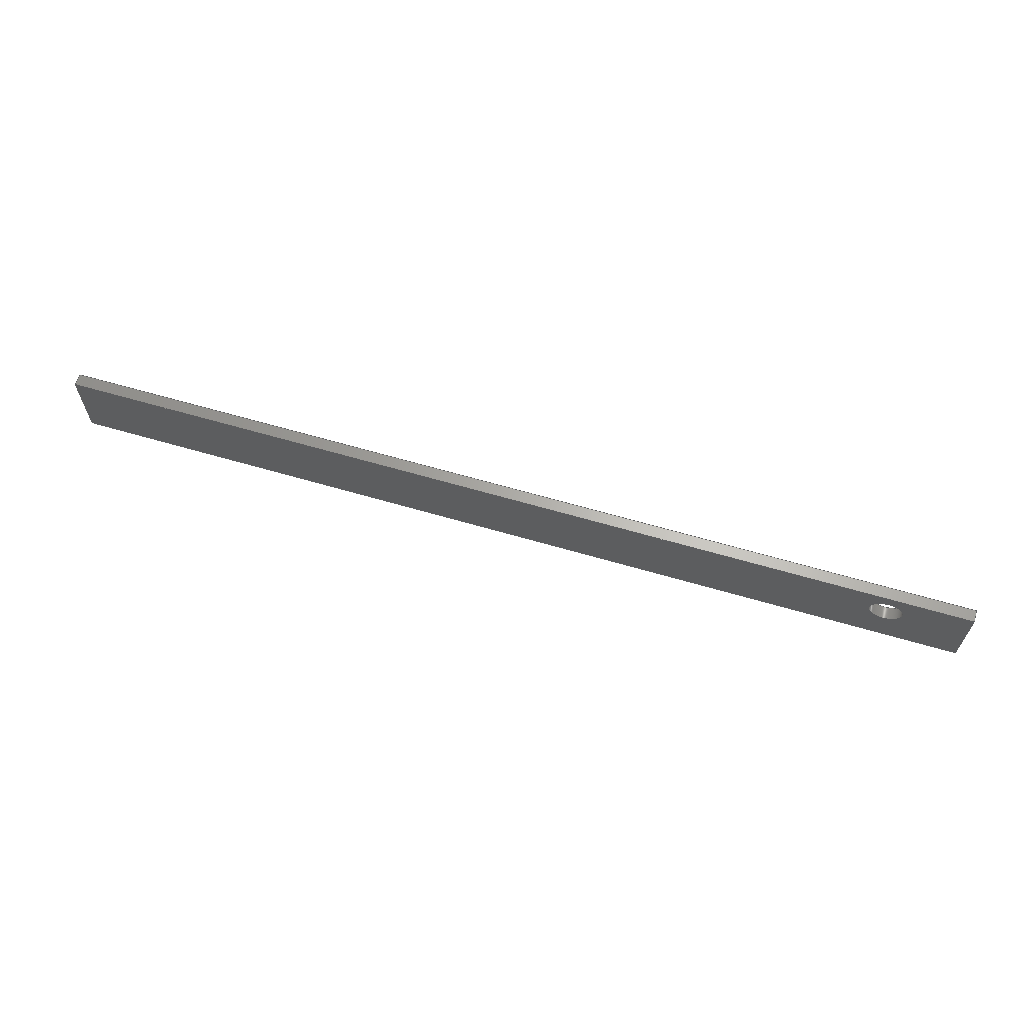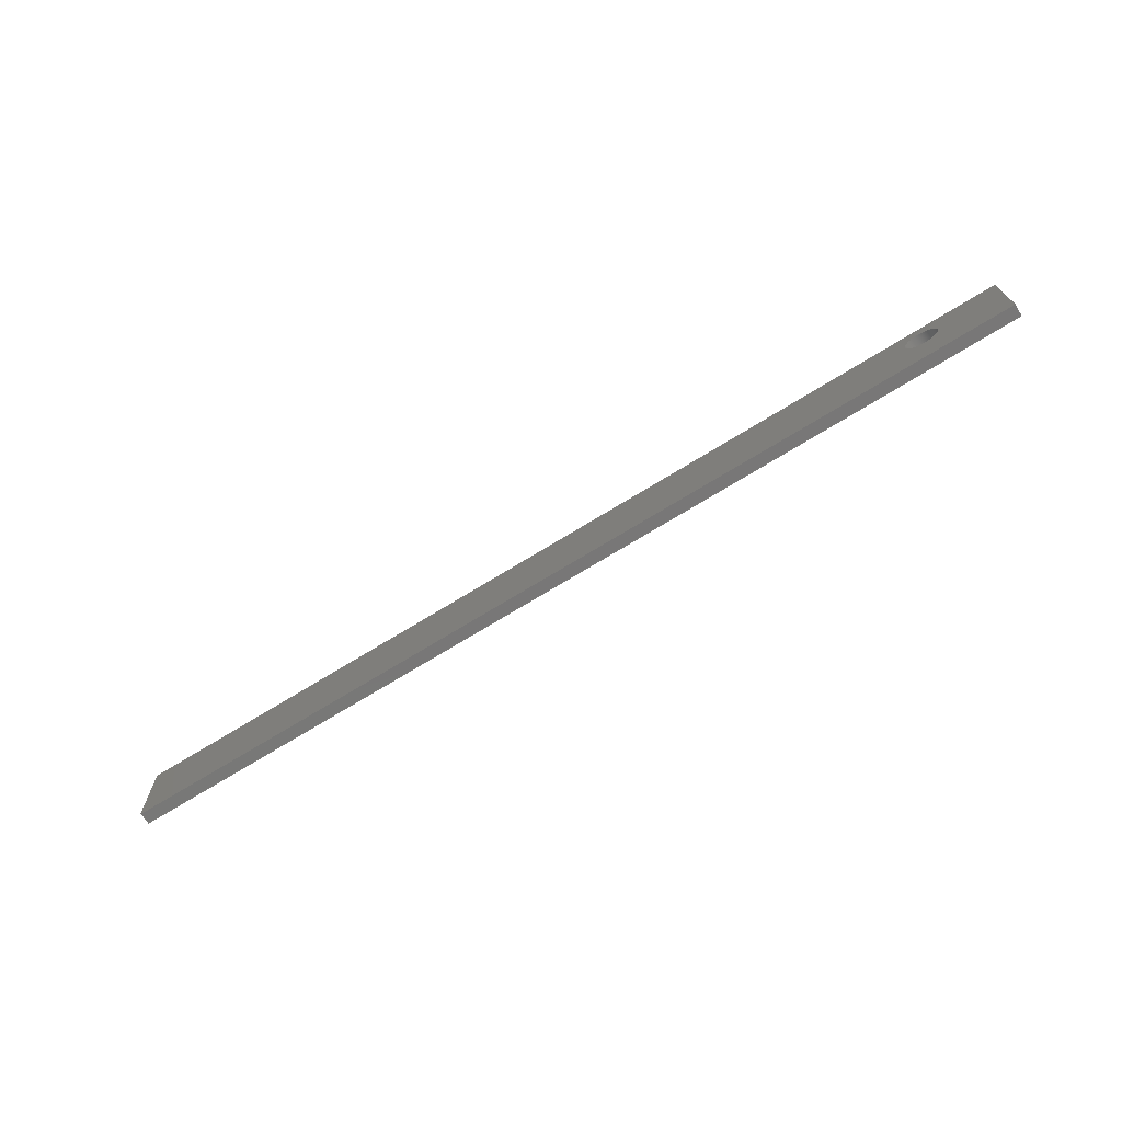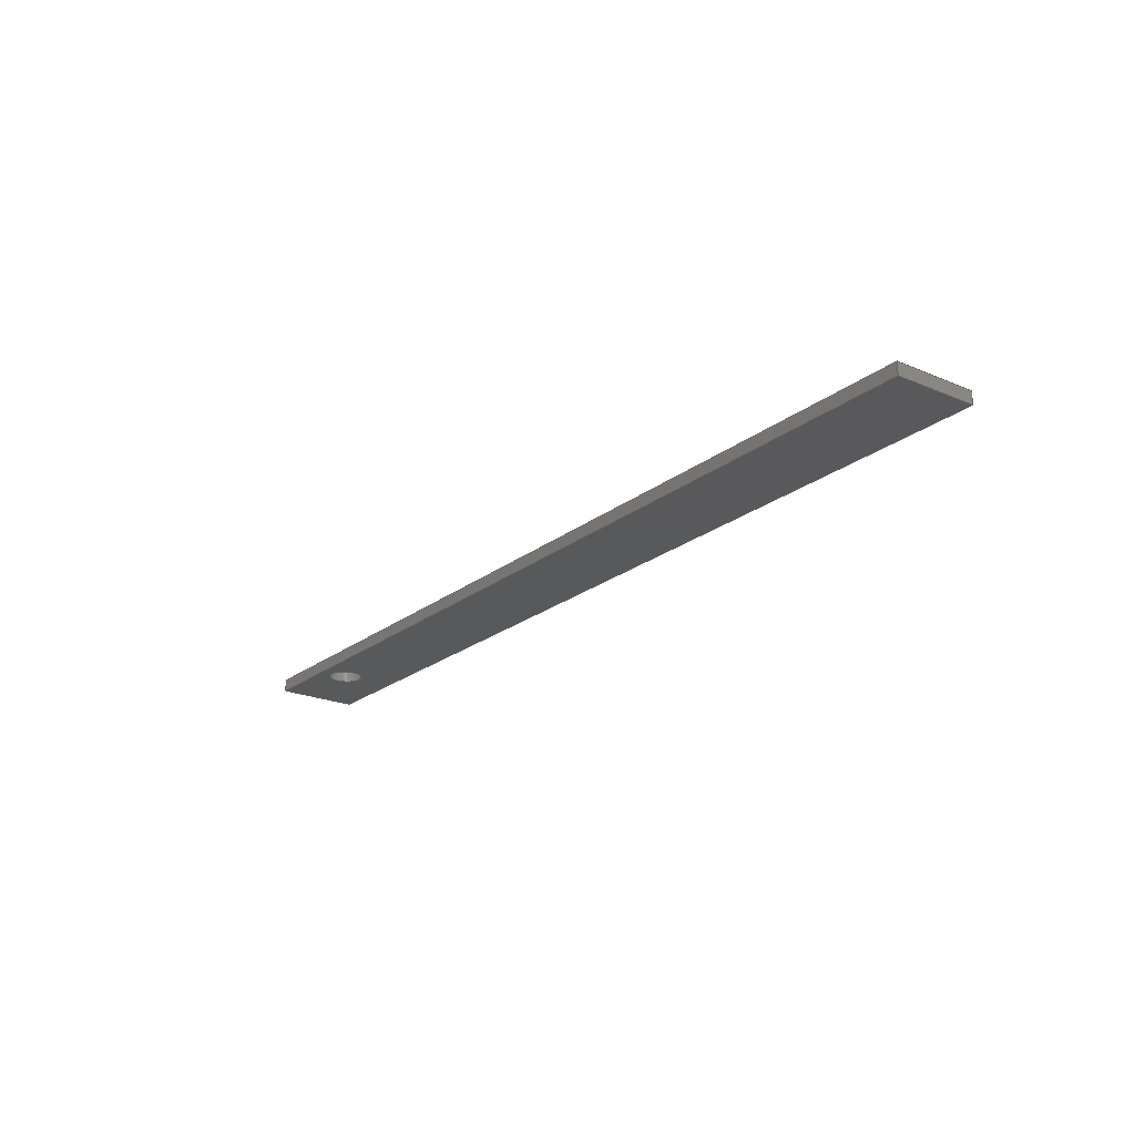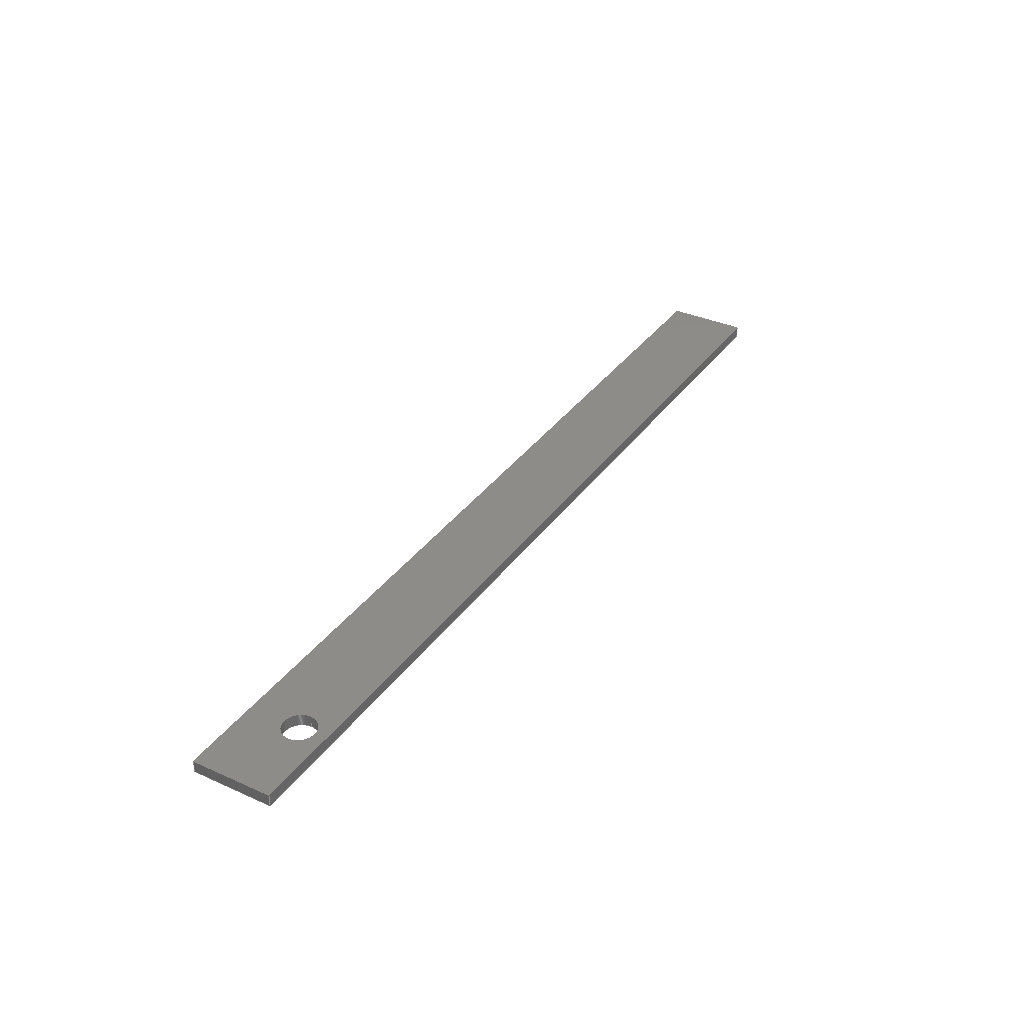
<metadata>
{"format":"step","ext":"step","renderer":"f3d","projection":"perspective","resolution":1024,"background":"white","views":[{"elev":64.2,"azim":16.4,"up":"+Y"},{"elev":-70.3,"azim":31.8,"up":"+Y"},{"elev":-21.9,"azim":-126.7,"up":"+Z"},{"elev":35.2,"azim":120.8,"up":"+Z"}]}
</metadata>
<code>
ISO-10303-21;
DATA;
#1=MECHANICAL_DESIGN_GEOMETRIC_PRESENTATION_REPRESENTATION('',(#4),#196);
#2=SHAPE_REPRESENTATION_RELATIONSHIP('SRR','None',#202,#3);
#3=ADVANCED_BREP_SHAPE_REPRESENTATION('',(#5),#195);
#4=STYLED_ITEM('',(#211),#5);
#5=MANIFOLD_SOLID_BREP('Body1',#118);
#6=LINE('',#170,#18);
#7=LINE('',#172,#19);
#8=LINE('',#174,#20);
#9=LINE('',#175,#21);
#10=LINE('',#178,#22);
#11=LINE('',#180,#23);
#12=LINE('',#181,#24);
#13=LINE('',#184,#25);
#14=LINE('',#186,#26);
#15=LINE('',#187,#27);
#16=LINE('',#189,#28);
#17=LINE('',#190,#29);
#18=VECTOR('',#139,10);
#19=VECTOR('',#140,10);
#20=VECTOR('',#141,10);
#21=VECTOR('',#142,10);
#22=VECTOR('',#145,10);
#23=VECTOR('',#146,10);
#24=VECTOR('',#147,10);
#25=VECTOR('',#150,10);
#26=VECTOR('',#151,10);
#27=VECTOR('',#152,10);
#28=VECTOR('',#155,10);
#29=VECTOR('',#156,10);
#30=PLANE('',#123);
#31=PLANE('',#124);
#32=PLANE('',#125);
#33=PLANE('',#126);
#34=PLANE('',#127);
#35=PLANE('',#128);
#36=FACE_BOUND('',#47,.T.);
#37=FACE_BOUND('',#53,.T.);
#38=FACE_BOUND('',#55,.T.);
#39=FACE_OUTER_BOUND('',#46,.T.);
#40=FACE_OUTER_BOUND('',#48,.T.);
#41=FACE_OUTER_BOUND('',#49,.T.);
#42=FACE_OUTER_BOUND('',#50,.T.);
#43=FACE_OUTER_BOUND('',#51,.T.);
#44=FACE_OUTER_BOUND('',#52,.T.);
#45=FACE_OUTER_BOUND('',#54,.T.);
#46=EDGE_LOOP('',(#82));
#47=EDGE_LOOP('',(#83));
#48=EDGE_LOOP('',(#84,#85,#86,#87));
#49=EDGE_LOOP('',(#88,#89,#90,#91));
#50=EDGE_LOOP('',(#92,#93,#94,#95));
#51=EDGE_LOOP('',(#96,#97,#98,#99));
#52=EDGE_LOOP('',(#100,#101,#102,#103));
#53=EDGE_LOOP('',(#104));
#54=EDGE_LOOP('',(#105,#106,#107,#108));
#55=EDGE_LOOP('',(#109));
#56=CIRCLE('',#121,2.1);
#57=CIRCLE('',#122,2.1);
#58=VERTEX_POINT('',#163);
#59=VERTEX_POINT('',#165);
#60=VERTEX_POINT('',#168);
#61=VERTEX_POINT('',#169);
#62=VERTEX_POINT('',#171);
#63=VERTEX_POINT('',#173);
#64=VERTEX_POINT('',#177);
#65=VERTEX_POINT('',#179);
#66=VERTEX_POINT('',#183);
#67=VERTEX_POINT('',#185);
#68=EDGE_CURVE('',#58,#58,#56,.T.);
#69=EDGE_CURVE('',#59,#59,#57,.T.);
#70=EDGE_CURVE('',#60,#61,#6,.T.);
#71=EDGE_CURVE('',#60,#62,#7,.T.);
#72=EDGE_CURVE('',#63,#62,#8,.T.);
#73=EDGE_CURVE('',#61,#63,#9,.T.);
#74=EDGE_CURVE('',#61,#64,#10,.T.);
#75=EDGE_CURVE('',#65,#63,#11,.T.);
#76=EDGE_CURVE('',#64,#65,#12,.T.);
#77=EDGE_CURVE('',#64,#66,#13,.T.);
#78=EDGE_CURVE('',#67,#65,#14,.T.);
#79=EDGE_CURVE('',#66,#67,#15,.T.);
#80=EDGE_CURVE('',#66,#60,#16,.T.);
#81=EDGE_CURVE('',#62,#67,#17,.T.);
#82=ORIENTED_EDGE('',*,*,#68,.F.);
#83=ORIENTED_EDGE('',*,*,#69,.T.);
#84=ORIENTED_EDGE('',*,*,#70,.F.);
#85=ORIENTED_EDGE('',*,*,#71,.T.);
#86=ORIENTED_EDGE('',*,*,#72,.F.);
#87=ORIENTED_EDGE('',*,*,#73,.F.);
#88=ORIENTED_EDGE('',*,*,#74,.F.);
#89=ORIENTED_EDGE('',*,*,#73,.T.);
#90=ORIENTED_EDGE('',*,*,#75,.F.);
#91=ORIENTED_EDGE('',*,*,#76,.F.);
#92=ORIENTED_EDGE('',*,*,#77,.F.);
#93=ORIENTED_EDGE('',*,*,#76,.T.);
#94=ORIENTED_EDGE('',*,*,#78,.F.);
#95=ORIENTED_EDGE('',*,*,#79,.F.);
#96=ORIENTED_EDGE('',*,*,#80,.F.);
#97=ORIENTED_EDGE('',*,*,#79,.T.);
#98=ORIENTED_EDGE('',*,*,#81,.F.);
#99=ORIENTED_EDGE('',*,*,#71,.F.);
#100=ORIENTED_EDGE('',*,*,#81,.T.);
#101=ORIENTED_EDGE('',*,*,#78,.T.);
#102=ORIENTED_EDGE('',*,*,#75,.T.);
#103=ORIENTED_EDGE('',*,*,#72,.T.);
#104=ORIENTED_EDGE('',*,*,#68,.T.);
#105=ORIENTED_EDGE('',*,*,#80,.T.);
#106=ORIENTED_EDGE('',*,*,#70,.T.);
#107=ORIENTED_EDGE('',*,*,#74,.T.);
#108=ORIENTED_EDGE('',*,*,#77,.T.);
#109=ORIENTED_EDGE('',*,*,#69,.F.);
#110=CYLINDRICAL_SURFACE('',#120,2.1);
#111=ADVANCED_FACE('',(#39,#36),#110,.F.);
#112=ADVANCED_FACE('',(#40),#30,.T.);
#113=ADVANCED_FACE('',(#41),#31,.T.);
#114=ADVANCED_FACE('',(#42),#32,.T.);
#115=ADVANCED_FACE('',(#43),#33,.T.);
#116=ADVANCED_FACE('',(#44,#37),#34,.T.);
#117=ADVANCED_FACE('',(#45,#38),#35,.F.);
#118=CLOSED_SHELL('',(#111,#112,#113,#114,#115,#116,#117));
#119=AXIS2_PLACEMENT_3D('placement',#161,#129,#130);
#120=AXIS2_PLACEMENT_3D('',#162,#131,#132);
#121=AXIS2_PLACEMENT_3D('',#164,#133,#134);
#122=AXIS2_PLACEMENT_3D('',#166,#135,#136);
#123=AXIS2_PLACEMENT_3D('',#167,#137,#138);
#124=AXIS2_PLACEMENT_3D('',#176,#143,#144);
#125=AXIS2_PLACEMENT_3D('',#182,#148,#149);
#126=AXIS2_PLACEMENT_3D('',#188,#153,#154);
#127=AXIS2_PLACEMENT_3D('',#191,#157,#158);
#128=AXIS2_PLACEMENT_3D('',#192,#159,#160);
#129=DIRECTION('axis',(0,0,1));
#130=DIRECTION('refdir',(1,0,0));
#131=DIRECTION('center_axis',(0,0,1));
#132=DIRECTION('ref_axis',(1,0,0));
#133=DIRECTION('center_axis',(0,0,-1));
#134=DIRECTION('ref_axis',(1,0,0));
#135=DIRECTION('center_axis',(0,0,-1));
#136=DIRECTION('ref_axis',(1,0,0));
#137=DIRECTION('center_axis',(-1,0,0));
#138=DIRECTION('ref_axis',(0,-1,0));
#139=DIRECTION('',(0,1,0));
#140=DIRECTION('',(0,0,1));
#141=DIRECTION('',(0,-1,0));
#142=DIRECTION('',(0,0,1));
#143=DIRECTION('center_axis',(0,1,0));
#144=DIRECTION('ref_axis',(-1,0,0));
#145=DIRECTION('',(1,0,0));
#146=DIRECTION('',(-1,0,0));
#147=DIRECTION('',(0,0,1));
#148=DIRECTION('center_axis',(1,0,0));
#149=DIRECTION('ref_axis',(0,1,0));
#150=DIRECTION('',(0,-1,0));
#151=DIRECTION('',(0,1,0));
#152=DIRECTION('',(0,0,1));
#153=DIRECTION('center_axis',(0,-1,0));
#154=DIRECTION('ref_axis',(1,0,0));
#155=DIRECTION('',(-1,0,0));
#156=DIRECTION('',(1,0,0));
#157=DIRECTION('center_axis',(0,0,1));
#158=DIRECTION('ref_axis',(1,0,0));
#159=DIRECTION('center_axis',(0,0,1));
#160=DIRECTION('ref_axis',(1,0,0));
#161=CARTESIAN_POINT('',(0,0,0));
#162=CARTESIAN_POINT('Origin',(30,6.5,0));
#163=CARTESIAN_POINT('',(27.9,6.5,1.5));
#164=CARTESIAN_POINT('Origin',(30,6.5,1.5));
#165=CARTESIAN_POINT('',(27.9,6.5,0));
#166=CARTESIAN_POINT('Origin',(30,6.5,0));
#167=CARTESIAN_POINT('Origin',(-75,10,0));
#168=CARTESIAN_POINT('',(-75,0,0));
#169=CARTESIAN_POINT('',(-75,10,0));
#170=CARTESIAN_POINT('',(-75,0,0));
#171=CARTESIAN_POINT('',(-75,0,1.5));
#172=CARTESIAN_POINT('',(-75,0,0));
#173=CARTESIAN_POINT('',(-75,10,1.5));
#174=CARTESIAN_POINT('',(-75,0,1.5));
#175=CARTESIAN_POINT('',(-75,10,0));
#176=CARTESIAN_POINT('Origin',(40,10,0));
#177=CARTESIAN_POINT('',(40,10,0));
#178=CARTESIAN_POINT('',(-75,10,0));
#179=CARTESIAN_POINT('',(40,10,1.5));
#180=CARTESIAN_POINT('',(-75,10,1.5));
#181=CARTESIAN_POINT('',(40,10,0));
#182=CARTESIAN_POINT('Origin',(40,0,0));
#183=CARTESIAN_POINT('',(40,0,0));
#184=CARTESIAN_POINT('',(40,10,0));
#185=CARTESIAN_POINT('',(40,0,1.5));
#186=CARTESIAN_POINT('',(40,10,1.5));
#187=CARTESIAN_POINT('',(40,0,0));
#188=CARTESIAN_POINT('Origin',(-75,0,0));
#189=CARTESIAN_POINT('',(40,0,0));
#190=CARTESIAN_POINT('',(40,0,1.5));
#191=CARTESIAN_POINT('Origin',(-17.5,5,1.5));
#192=CARTESIAN_POINT('Origin',(-17.5,5,0));
#193=UNCERTAINTY_MEASURE_WITH_UNIT(LENGTH_MEASURE(0.01),#197,
'DISTANCE_ACCURACY_VALUE',
'Maximum model space distance between geometric entities at asserted c
onnectivities');
#194=UNCERTAINTY_MEASURE_WITH_UNIT(LENGTH_MEASURE(0.01),#197,
'DISTANCE_ACCURACY_VALUE',
'Maximum model space distance between geometric entities at asserted c
onnectivities');
#195=(
GEOMETRIC_REPRESENTATION_CONTEXT(3)
GLOBAL_UNCERTAINTY_ASSIGNED_CONTEXT((#193))
GLOBAL_UNIT_ASSIGNED_CONTEXT((#197,#199,#198))
REPRESENTATION_CONTEXT('','3D')
);
#196=(
GEOMETRIC_REPRESENTATION_CONTEXT(3)
GLOBAL_UNCERTAINTY_ASSIGNED_CONTEXT((#194))
GLOBAL_UNIT_ASSIGNED_CONTEXT((#197,#199,#198))
REPRESENTATION_CONTEXT('','3D')
);
#197=(
LENGTH_UNIT()
NAMED_UNIT(*)
SI_UNIT(.MILLI.,.METRE.)
);
#198=(
NAMED_UNIT(*)
SI_UNIT($,.STERADIAN.)
SOLID_ANGLE_UNIT()
);
#199=(
NAMED_UNIT(*)
PLANE_ANGLE_UNIT()
SI_UNIT($,.RADIAN.)
);
#200=SHAPE_DEFINITION_REPRESENTATION(#201,#202);
#201=PRODUCT_DEFINITION_SHAPE('',$,#204);
#202=SHAPE_REPRESENTATION('',(#119),#195);
#203=PRODUCT_DEFINITION_CONTEXT('part definition',#208,'design');
#204=PRODUCT_DEFINITION('SensorCutBladeLG v0','SensorCutBladeLG v0',#205,
#203);
#205=PRODUCT_DEFINITION_FORMATION('',$,#210);
#206=PRODUCT_RELATED_PRODUCT_CATEGORY('SensorCutBladeLG v0',
'SensorCutBladeLG v0',(#210));
#207=APPLICATION_PROTOCOL_DEFINITION('international standard',
'automotive_design',2009,#208);
#208=APPLICATION_CONTEXT(
'Core Data for Automotive Mechanical Design Process');
#209=PRODUCT_CONTEXT('part definition',#208,'mechanical');
#210=PRODUCT('SensorCutBladeLG v0','SensorCutBladeLG v0',$,(#209));
#211=PRESENTATION_STYLE_ASSIGNMENT((#212));
#212=SURFACE_STYLE_USAGE(.BOTH.,#213);
#213=SURFACE_SIDE_STYLE('',(#214));
#214=SURFACE_STYLE_FILL_AREA(#215);
#215=FILL_AREA_STYLE('Steel - Satin',(#216));
#216=FILL_AREA_STYLE_COLOUR('Steel - Satin',#217);
#217=COLOUR_RGB('Steel - Satin',0.6275,0.6275,0.6275);
ENDSEC;
END-ISO-10303-21;

</code>
